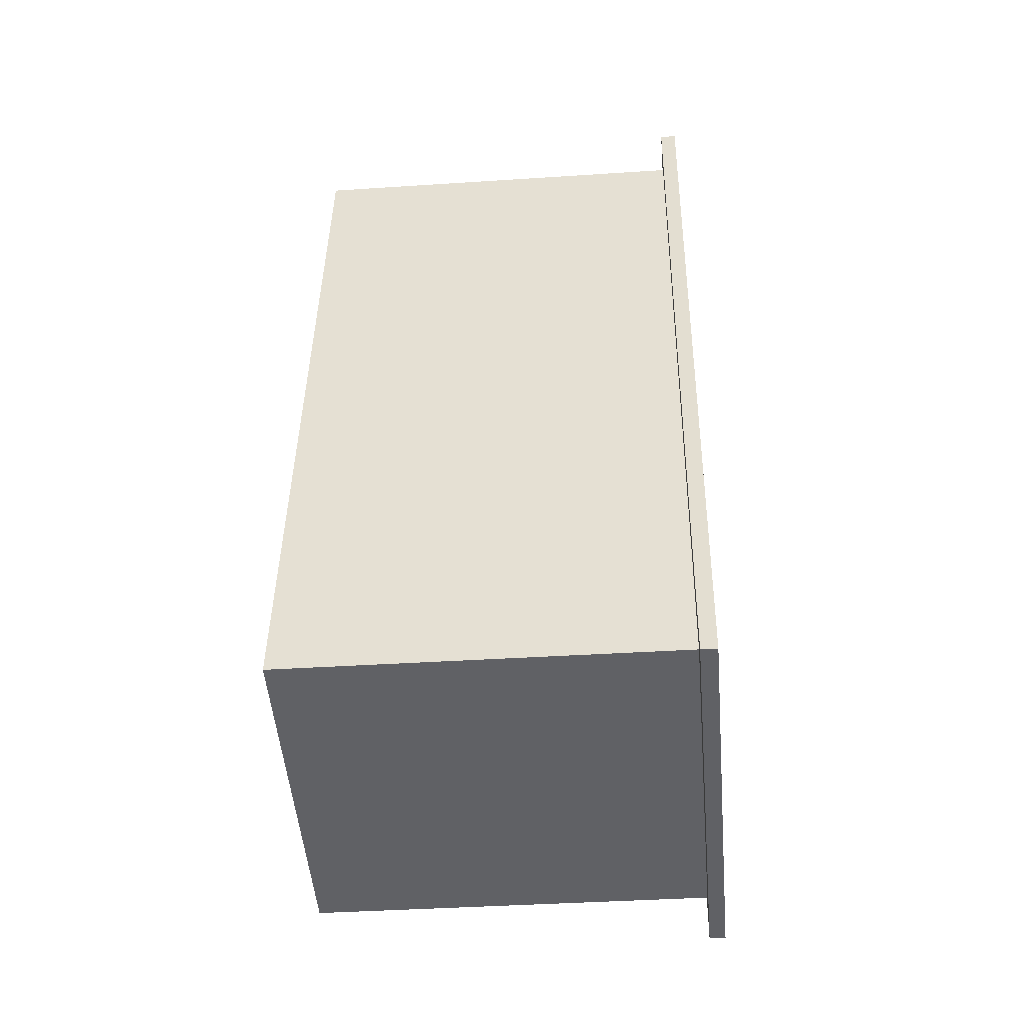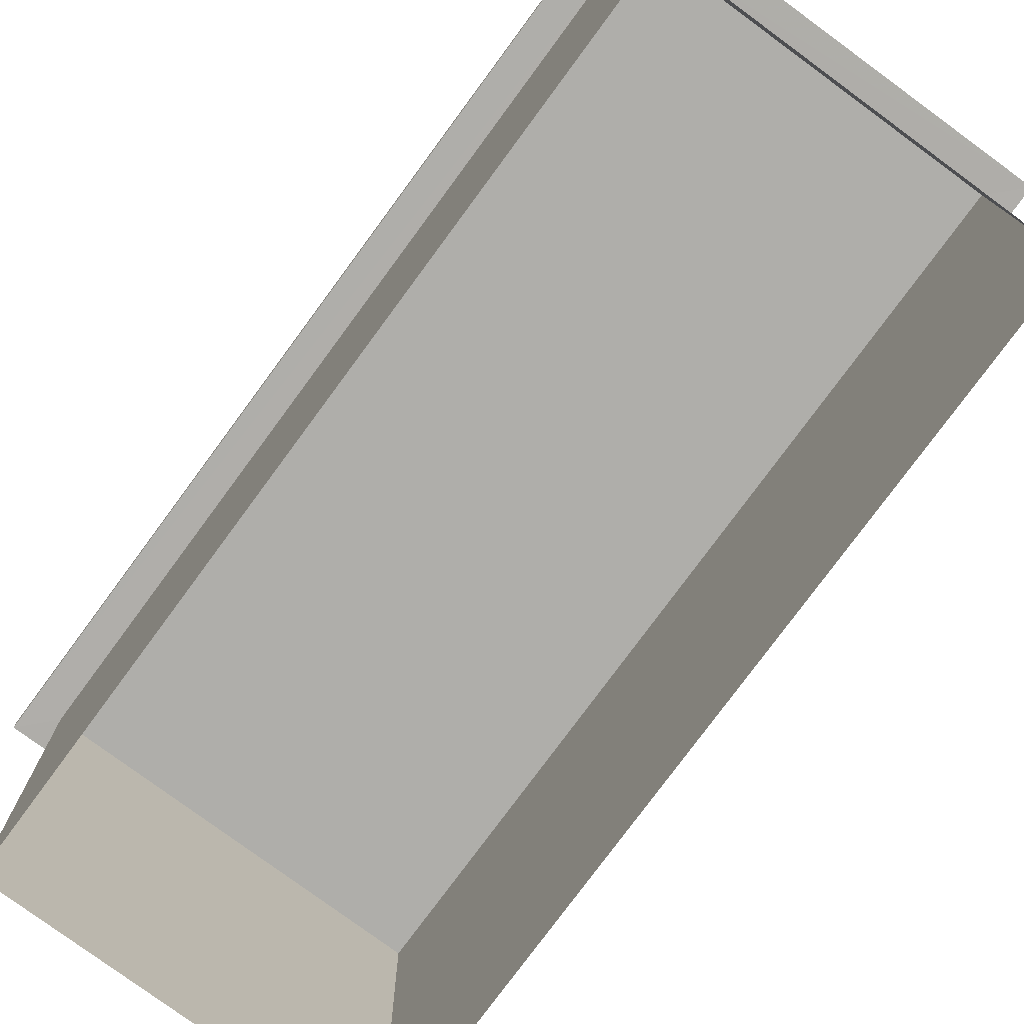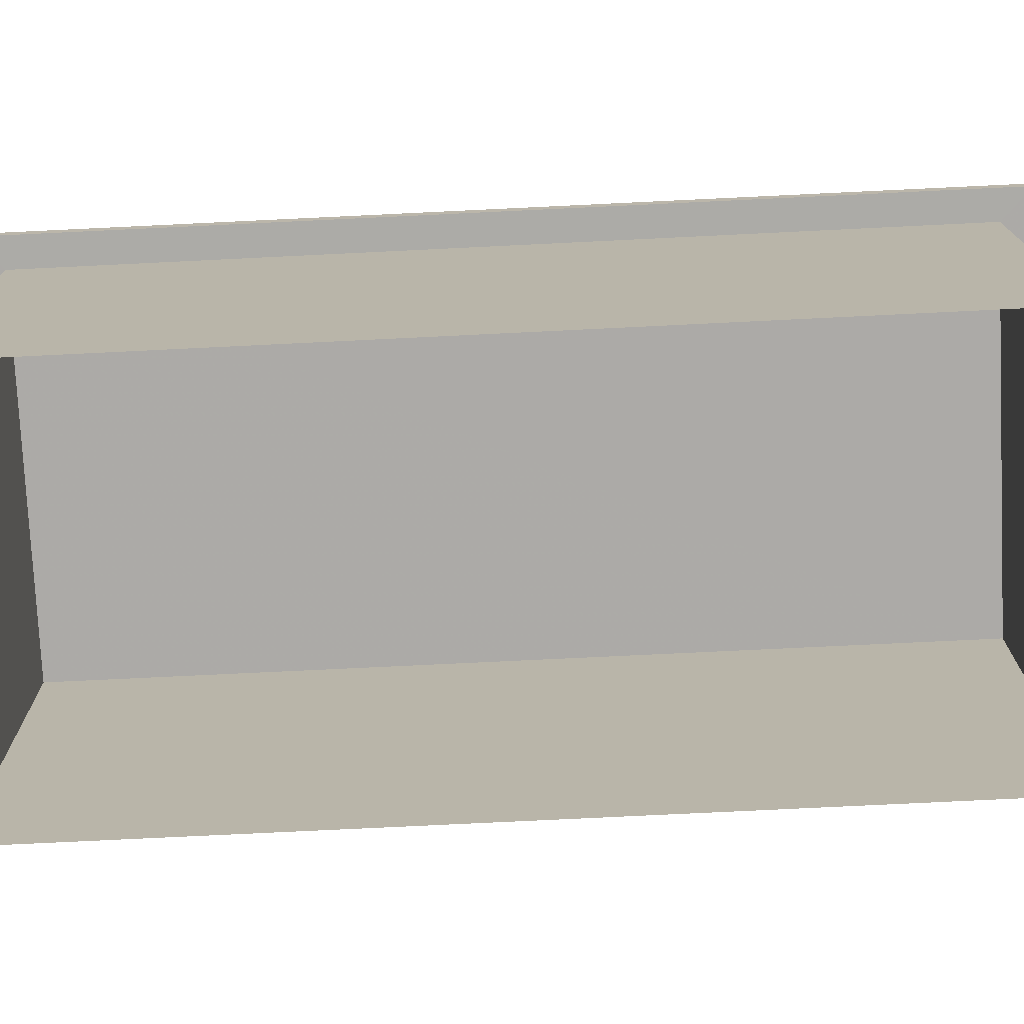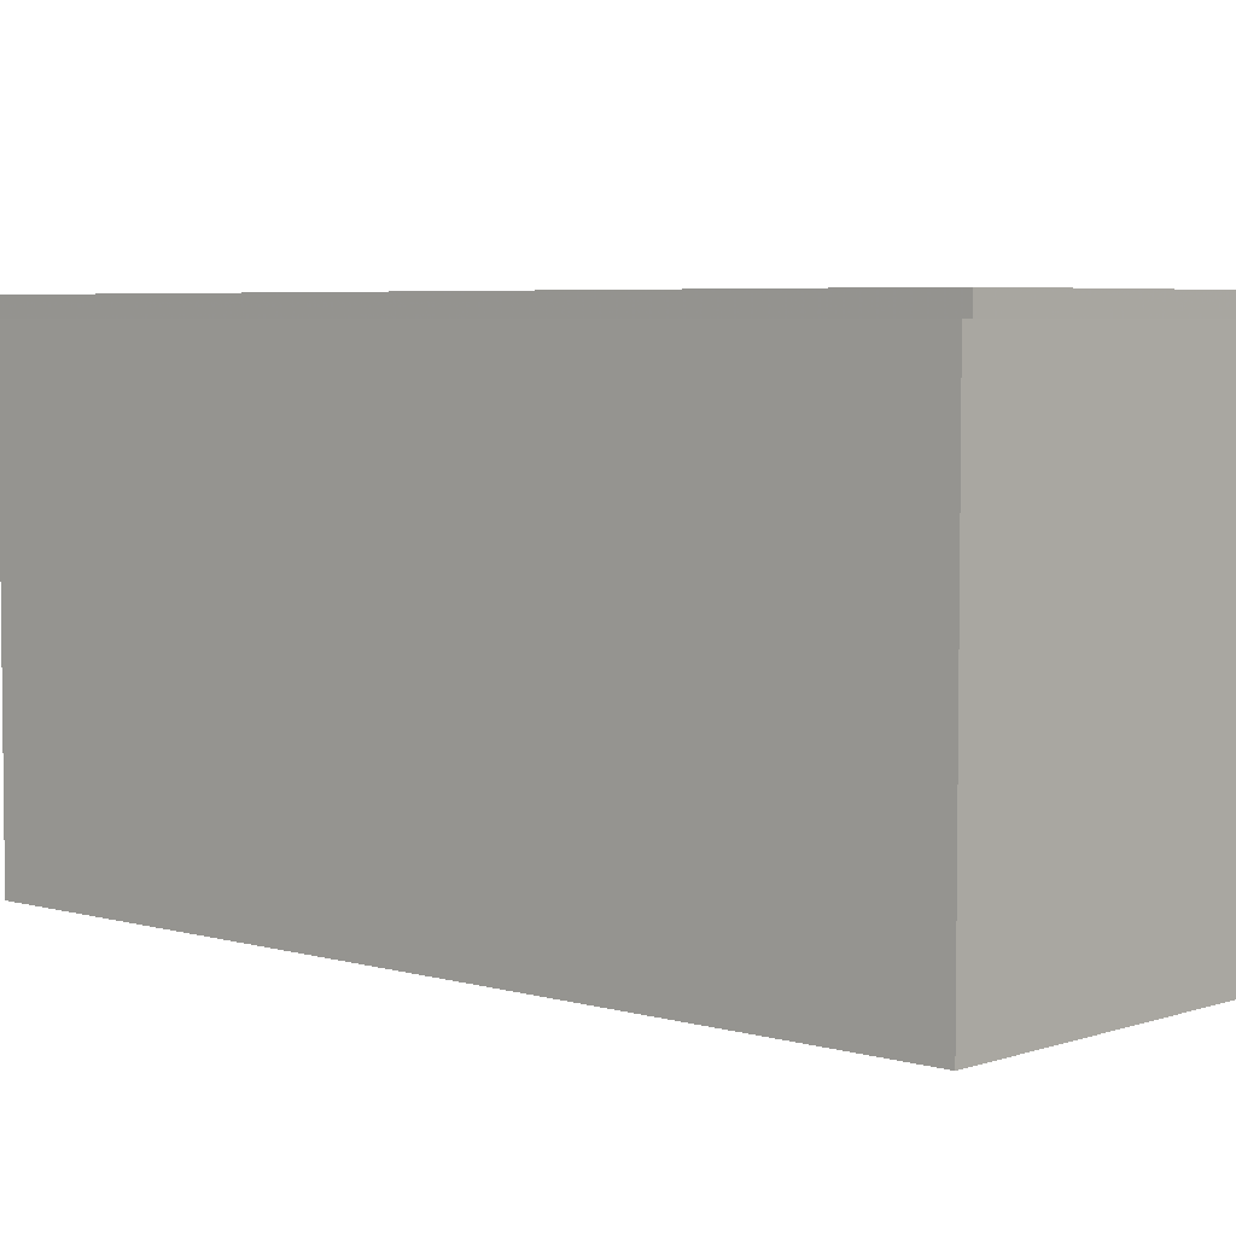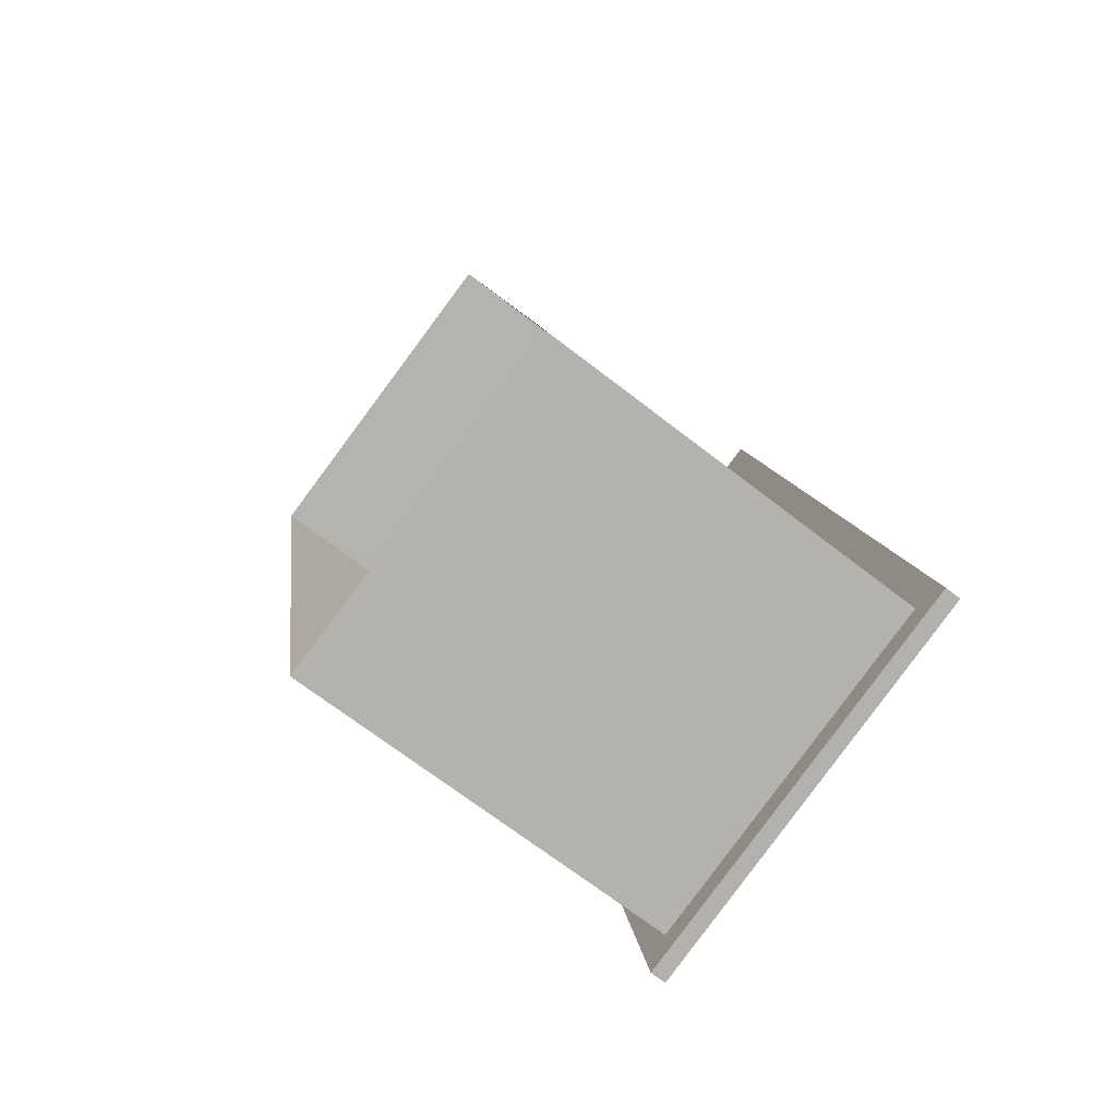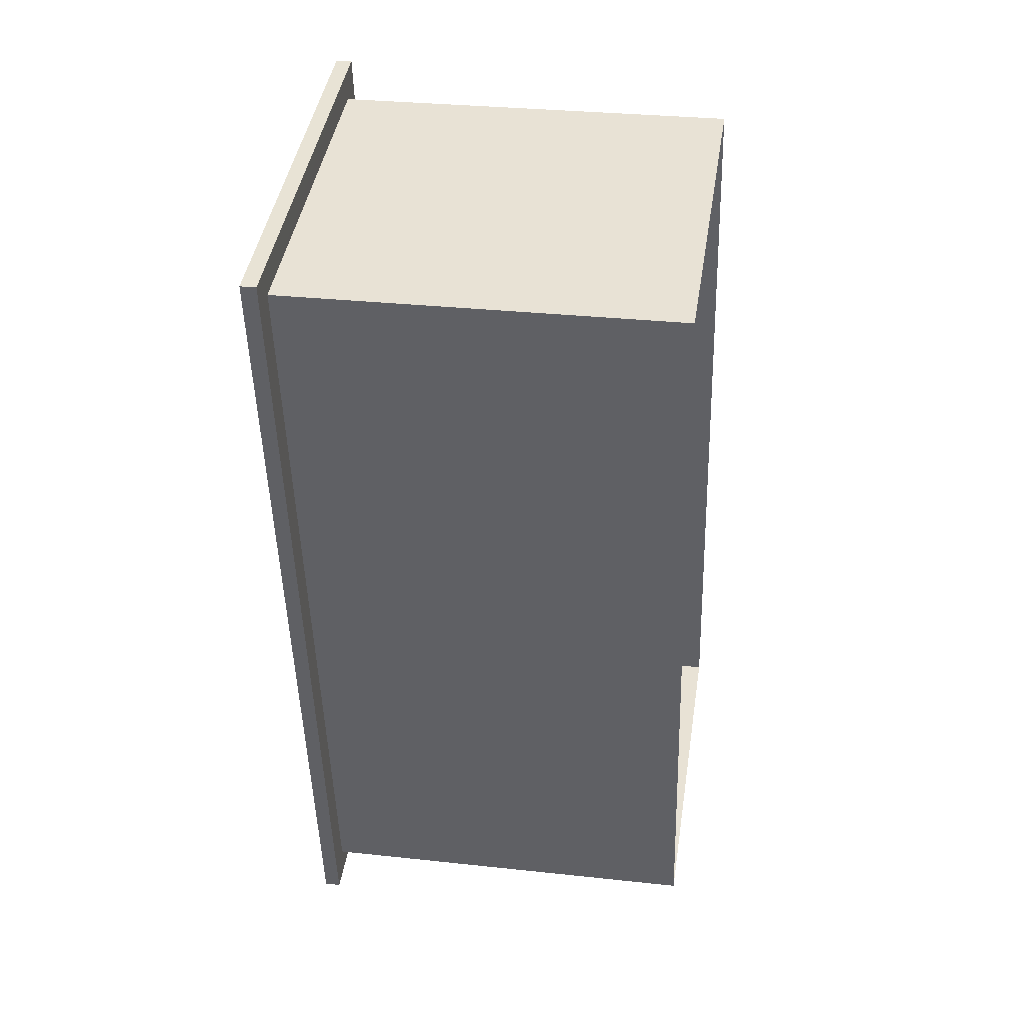
<metadata>
{"format":"obj","ext":"obj","renderer":"f3d","projection":"perspective","resolution":1024,"background":"white","views":[{"elev":-38.0,"azim":-85.1,"up":"+Y"},{"elev":-77.6,"azim":132.6,"up":"+Z"},{"elev":-76.1,"azim":81.7,"up":"+Z"},{"elev":4.8,"azim":-58.3,"up":"+Z"},{"elev":-70.6,"azim":-127.5,"up":"+Y"},{"elev":30.9,"azim":98.9,"up":"+Y"}]}
</metadata>
<code>
v -8.944e+04 -9.953e+04 5.488
v -8.944e+04 -9.952e+04 5.488
v -8.944e+04 -9.952e+04 5.487
v -8.944e+04 -9.953e+04 5.489
v -8.944e+04 -9.954e+04 11.71
v -8.944e+04 -9.953e+04 11.71
v -8.944e+04 -9.952e+04 11.71
v -8.944e+04 -9.952e+04 11.71
v -8.944e+04 -9.952e+04 11.71
v -8.944e+04 -9.953e+04 11.71
v -8.944e+04 -9.953e+04 11.71
v -8.944e+04 -9.952e+04 11.71
v -8.944e+04 -9.952e+04 11.96
v -8.944e+04 -9.954e+04 11.96
v -8.944e+04 -9.952e+04 11.96
v -8.944e+04 -9.953e+04 11.96
f 1 2 3
f 1 4 2
f 5 6 7
f 8 5 7
f 7 9 8
f 5 10 11
f 6 5 11
f 11 10 9
f 12 9 7
f 11 9 12
f 13 14 15
f 13 16 14
f 6 4 1
f 6 11 4
f 16 10 5
f 14 16 5
f 14 5 8
f 15 14 8
f 15 8 9
f 13 15 9
f 7 3 2
f 12 7 2
f 7 1 3
f 7 6 1
f 16 9 10
f 16 13 9
f 12 2 4
f 11 12 4

</code>
